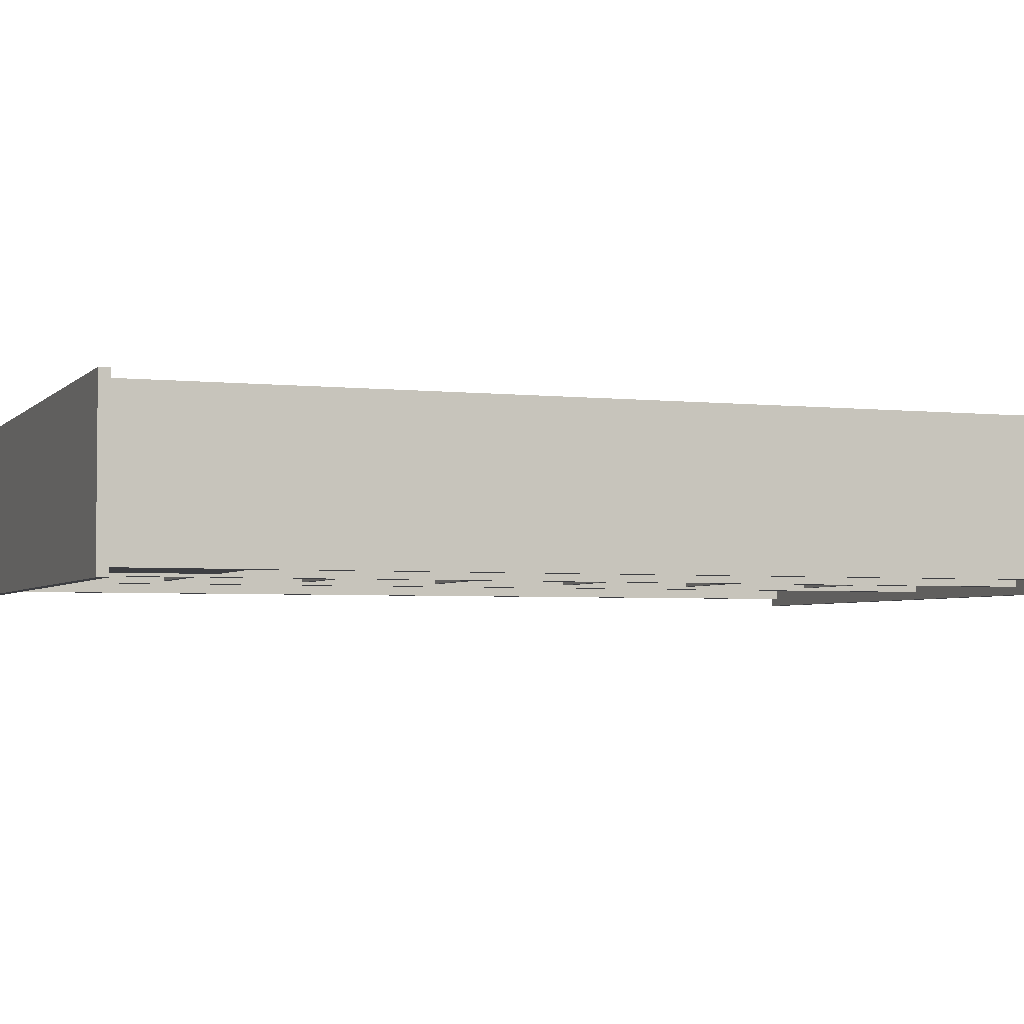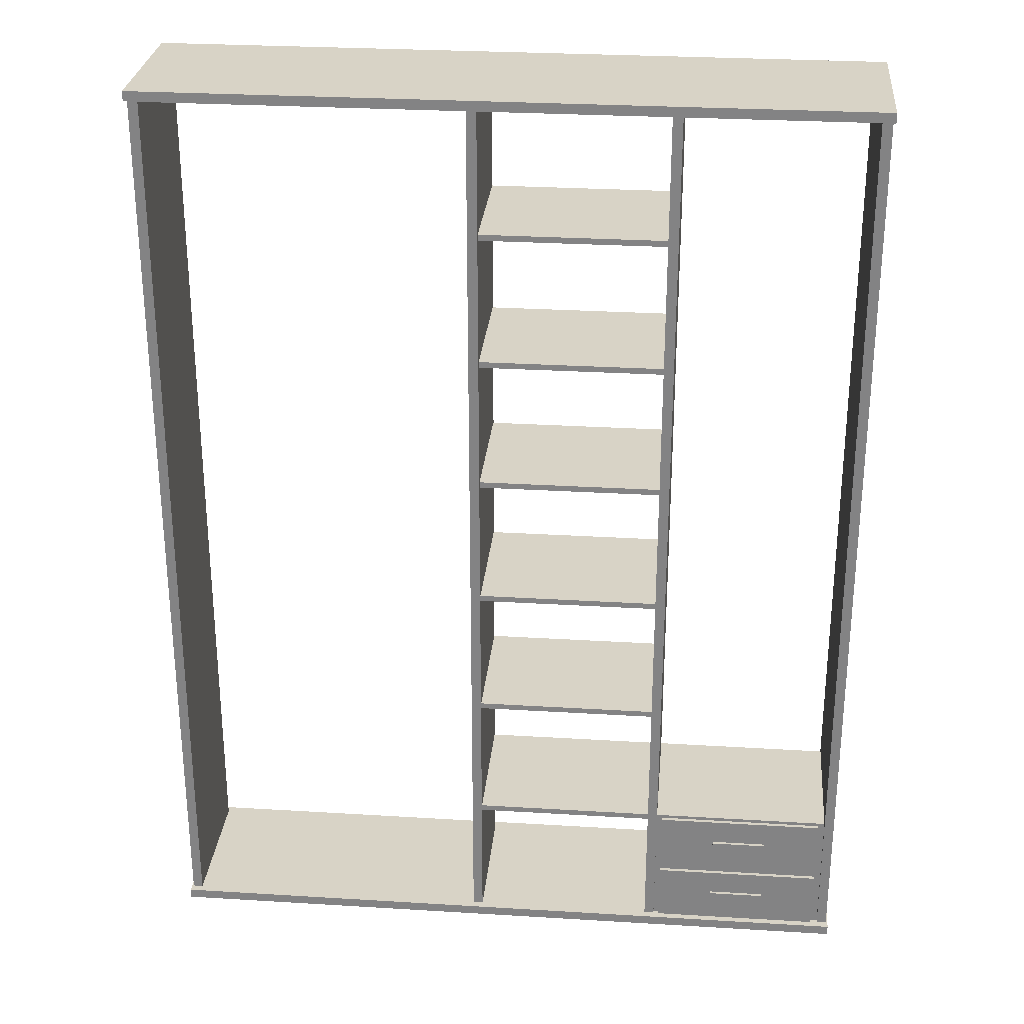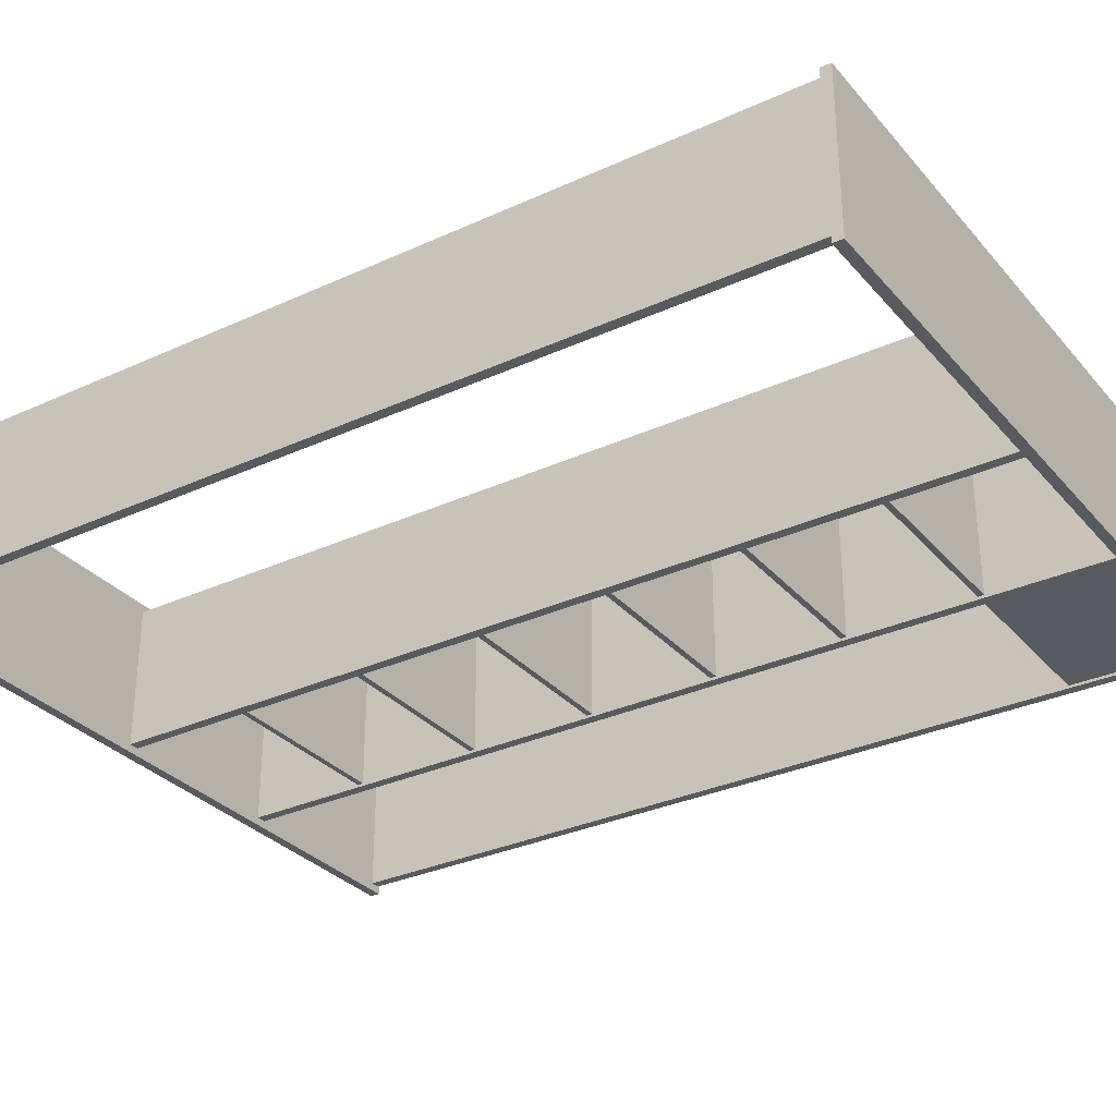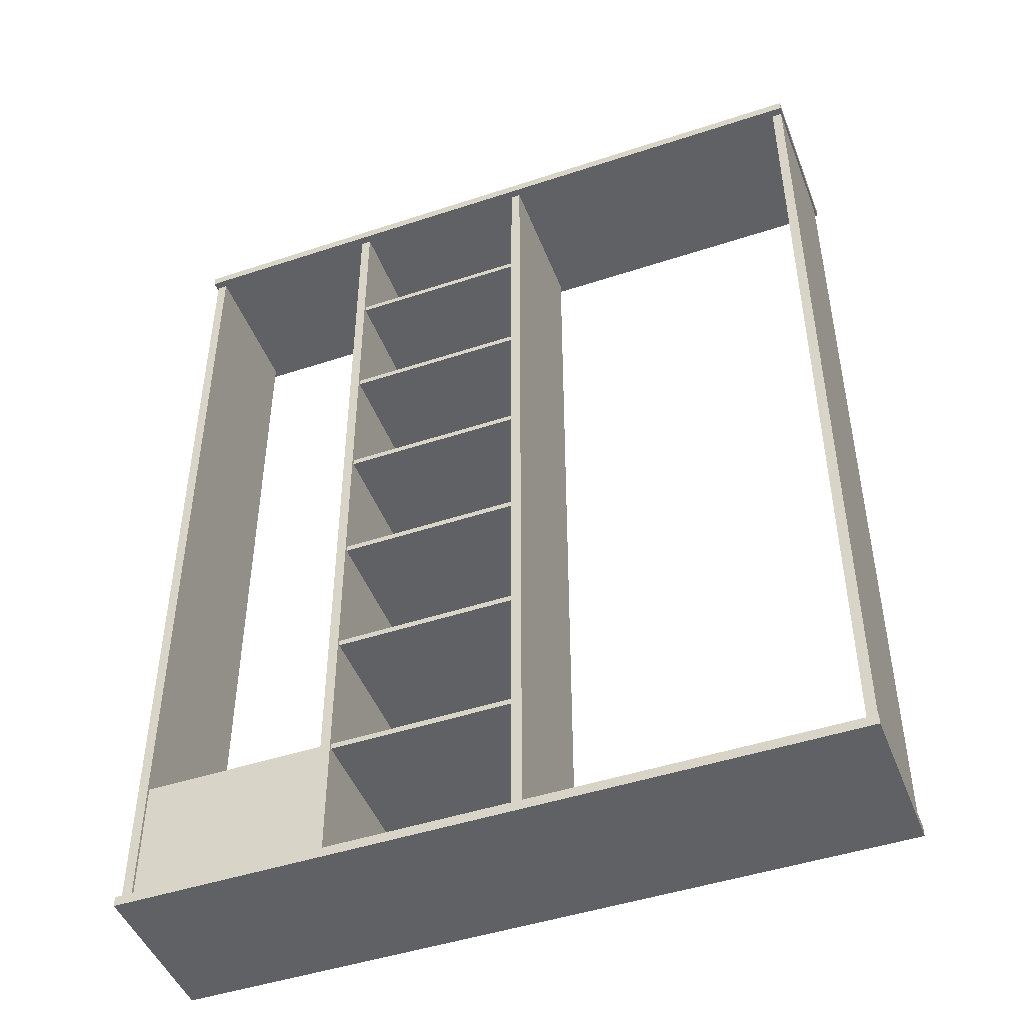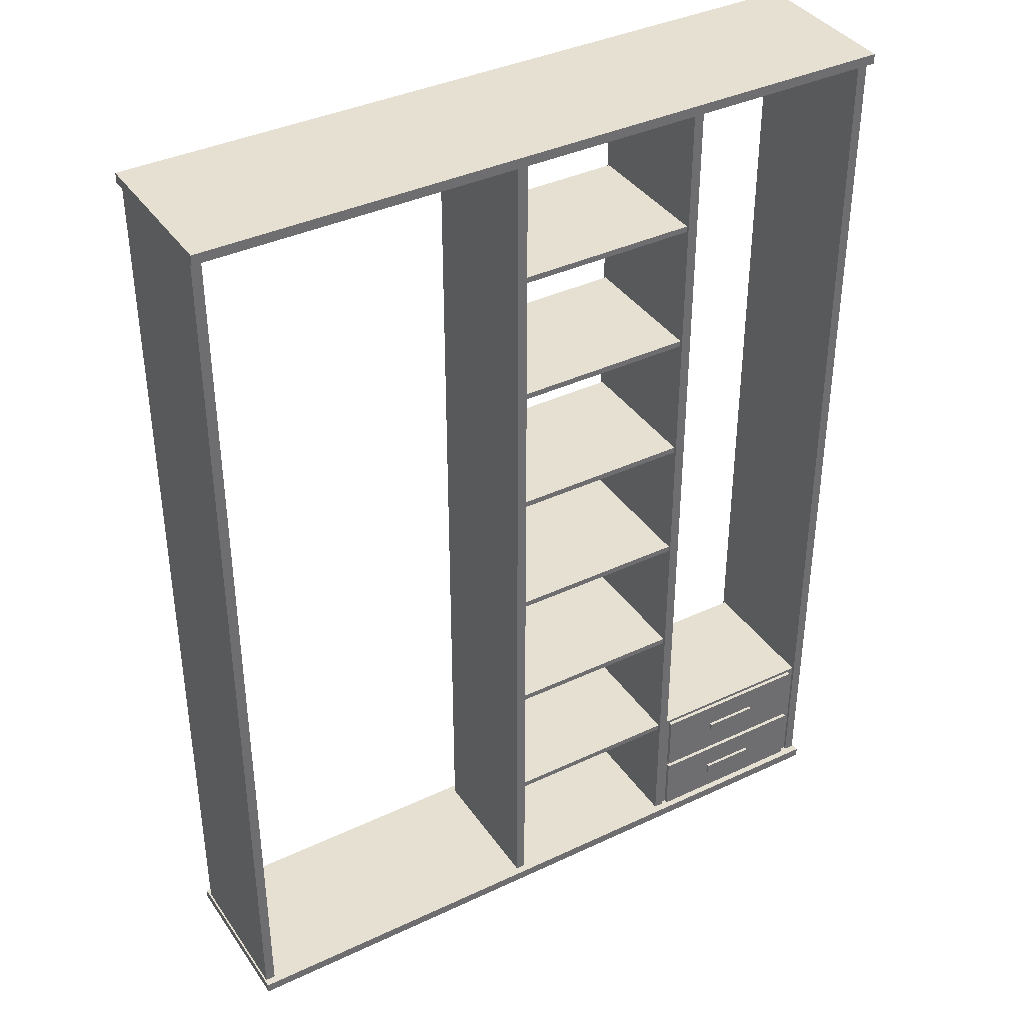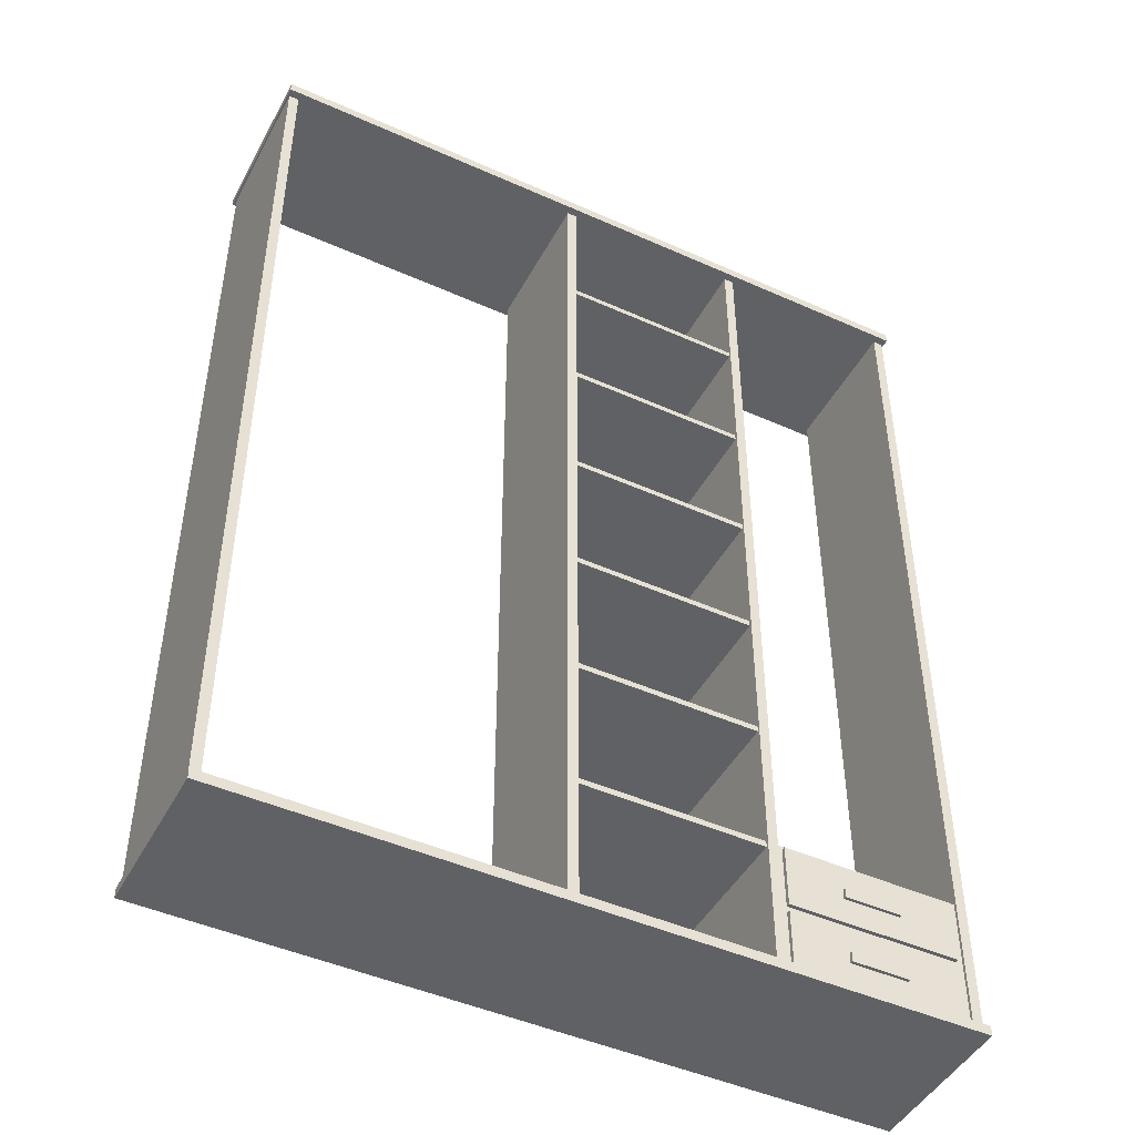
<metadata>
{"format":"obj","ext":"obj","renderer":"f3d","projection":"perspective","resolution":1024,"background":"white","views":[{"elev":-3.5,"azim":69.5,"up":"+Z"},{"elev":28.1,"azim":5.3,"up":"+Y"},{"elev":-31.2,"azim":-56.8,"up":"+Z"},{"elev":-46.7,"azim":-159.4,"up":"+Y"},{"elev":38.3,"azim":-30.8,"up":"+Y"},{"elev":-46.2,"azim":-27.1,"up":"+Y"}]}
</metadata>
<code>
o Shelf_Large_Cube.020
v 1.159 -0.02352 0.378
v 1.159 0.02352 0.378
v 1.159 -0.02352 -0.378
v 1.159 0.02352 -0.378
v -2.222 -0.02352 0.378
v -2.222 0.02352 0.378
v -2.222 -0.02352 -0.378
v -2.222 0.02352 -0.378
v 1.159 4.368 0.378
v 1.159 4.415 0.378
v 1.159 4.368 -0.378
v 1.159 4.415 -0.378
v -2.222 4.368 0.378
v -2.222 4.415 0.378
v -2.222 4.368 -0.378
v -2.222 4.415 -0.378
v -0.6684 3.779 -0.3281
v -0.6684 3.751 -0.3281
v -0.6684 3.779 0.3281
v -0.6684 3.751 0.3281
v 0.2162 3.779 -0.3281
v 0.2162 3.751 -0.3281
v 0.2162 3.779 0.3281
v 0.2162 3.751 0.3281
v -0.6684 3.152 -0.3281
v -0.6684 3.123 -0.3281
v -0.6684 3.152 0.3281
v -0.6684 3.123 0.3281
v 0.2162 3.152 -0.3281
v 0.2162 3.123 -0.3281
v 0.2162 3.152 0.3281
v 0.2162 3.123 0.3281
v -0.6684 2.524 -0.3281
v -0.6684 2.496 -0.3281
v -0.6684 2.524 0.3281
v -0.6684 2.496 0.3281
v 0.2162 2.524 -0.3281
v 0.2162 2.496 -0.3281
v 0.2162 2.524 0.3281
v 0.2162 2.496 0.3281
v -0.6684 1.897 -0.3281
v -0.6684 1.869 -0.3281
v -0.6684 1.897 0.3281
v -0.6684 1.869 0.3281
v 0.2162 1.897 -0.3281
v 0.2162 1.869 -0.3281
v 0.2162 1.897 0.3281
v 0.2162 1.869 0.3281
v -0.6684 1.27 -0.3281
v -0.6684 1.242 -0.3281
v -0.6684 1.27 0.3281
v -0.6684 1.242 0.3281
v 0.2162 1.27 -0.3281
v 0.2162 1.242 -0.3281
v 0.2162 1.27 0.3281
v 0.2162 1.242 0.3281
v -0.6684 0.6428 -0.3281
v -0.6684 0.6144 -0.3281
v -0.6684 0.6428 0.3281
v -0.6684 0.6144 0.3281
v 0.2162 0.6428 -0.3281
v 0.2162 0.6144 -0.3281
v 0.2162 0.6428 0.3281
v 0.2162 0.6144 0.3281
v -2.166 4.374 0.341
v -2.213 4.374 0.341
v -2.166 4.374 -0.341
v -2.213 4.374 -0.341
v -2.166 -0.002704 0.341
v -2.213 -0.002704 0.341
v -2.166 -0.002704 -0.341
v -2.213 -0.002704 -0.341
v 1.103 4.374 0.341
v 1.15 4.374 0.341
v 1.103 4.374 -0.341
v 1.15 4.374 -0.341
v 1.103 -0.002704 0.341
v 1.15 -0.002704 0.341
v 1.103 -0.002704 -0.341
v 1.15 -0.002704 -0.341
v 1.115 0.000666 0.3281
v 1.115 0.6428 0.3281
v 1.115 0.000666 -0.3281
v 1.115 0.6428 -0.3281
v 0.2299 0.000666 0.3281
v 0.2299 0.6428 0.3281
v 0.2299 0.000666 -0.3281
v 0.2299 0.6428 -0.3281
v 0.2486 -0.002704 -0.341
v 0.2016 -0.002704 -0.341
v 0.2486 -0.002704 0.341
v 0.2016 -0.002704 0.341
v 0.2486 4.374 -0.341
v 0.2016 4.374 -0.341
v 0.2486 4.374 0.341
v 0.2016 4.374 0.341
v -0.7036 4.374 0.341
v -0.6565 4.374 0.341
v -0.7036 4.374 -0.341
v -0.6565 4.374 -0.341
v -0.7036 -0.002704 0.341
v -0.6565 -0.002704 0.341
v -0.7036 -0.002704 -0.341
v -0.6565 -0.002704 -0.341
v 0.2299 0.3217 0.3281
v 1.115 0.3217 0.3281
v 0.2299 0.3217 -0.3281
v 1.115 0.3217 -0.3281
v 1.07 0.3378 0.3281
v 1.07 0.6267 0.3281
v 0.2742 0.6267 0.3281
v 0.2742 0.3378 0.3281
v 0.2742 0.3057 0.3281
v 0.2742 0.01672 0.3281
v 1.07 0.01672 0.3281
v 1.07 0.3057 0.3281
v 1.07 0.3378 0.3464
v 1.07 0.6267 0.3464
v 0.2742 0.6267 0.3464
v 0.2742 0.3378 0.3464
v 0.2742 0.3057 0.3464
v 0.2742 0.01672 0.3464
v 1.07 0.01672 0.3464
v 1.07 0.3057 0.3464
v 0.805 0.4588 0.3614
v 0.805 0.5057 0.3614
v 0.5394 0.5057 0.3614
v 0.5394 0.4588 0.3614
v 0.805 0.4588 0.3438
v 0.805 0.5057 0.3438
v 0.5394 0.5057 0.3438
v 0.5394 0.4588 0.3438
v 0.805 0.1393 0.3614
v 0.805 0.1861 0.3614
v 0.5394 0.1861 0.3614
v 0.5394 0.1393 0.3614
v 0.805 0.1393 0.3438
v 0.805 0.1861 0.3438
v 0.5394 0.1861 0.3438
v 0.5394 0.1393 0.3438
f 3 2 1
f 7 4 3
f 5 8 7
f 1 6 5
f 1 7 3
f 6 4 8
f 11 10 9
f 15 12 11
f 13 16 15
f 9 14 13
f 9 15 11
f 14 12 16
f 24 18 22
f 18 21 22
f 22 23 24
f 24 19 20
f 19 21 17
f 20 17 18
f 32 26 30
f 26 29 30
f 30 31 32
f 32 27 28
f 27 29 25
f 28 25 26
f 40 34 38
f 34 37 38
f 38 39 40
f 40 35 36
f 35 37 33
f 36 33 34
f 48 42 46
f 42 45 46
f 46 47 48
f 48 43 44
f 43 45 41
f 44 41 42
f 56 50 54
f 50 53 54
f 54 55 56
f 56 51 52
f 51 53 49
f 52 49 50
f 64 58 62
f 58 61 62
f 62 63 64
f 64 59 60
f 59 61 57
f 60 57 58
f 65 68 66
f 71 68 67
f 69 72 71
f 65 70 69
f 65 71 67
f 70 68 72
f 74 75 73
f 76 79 75
f 80 77 79
f 78 73 77
f 79 73 75
f 76 78 80
f 86 84 88
f 107 84 108
f 81 87 83
f 112 86 105
f 105 88 107
f 108 82 106
f 90 96 94
f 93 90 94
f 95 94 96
f 91 96 92
f 93 91 89
f 89 92 90
f 98 99 97
f 100 103 99
f 104 101 103
f 102 97 101
f 103 97 99
f 100 102 104
f 83 106 81
f 85 107 87
f 114 105 85
f 87 108 83
f 119 110 111
f 86 110 82
f 110 106 82
f 109 105 106
f 117 112 109
f 115 85 81
f 116 81 106
f 105 116 106
f 117 119 120
f 123 121 122
f 124 115 116
f 122 113 114
f 120 111 112
f 121 116 113
f 118 109 110
f 123 114 115
f 125 127 128
f 131 129 132
f 127 132 128
f 125 130 126
f 128 129 125
f 126 131 127
f 133 135 136
f 139 137 140
f 135 140 136
f 133 138 134
f 136 137 133
f 134 139 135
f 3 4 2
f 7 8 4
f 5 6 8
f 1 2 6
f 1 5 7
f 6 2 4
f 11 12 10
f 15 16 12
f 13 14 16
f 9 10 14
f 9 13 15
f 14 10 12
f 24 20 18
f 18 17 21
f 22 21 23
f 24 23 19
f 19 23 21
f 20 19 17
f 32 28 26
f 26 25 29
f 30 29 31
f 32 31 27
f 27 31 29
f 28 27 25
f 40 36 34
f 34 33 37
f 38 37 39
f 40 39 35
f 35 39 37
f 36 35 33
f 48 44 42
f 42 41 45
f 46 45 47
f 48 47 43
f 43 47 45
f 44 43 41
f 56 52 50
f 50 49 53
f 54 53 55
f 56 55 51
f 51 55 53
f 52 51 49
f 64 60 58
f 58 57 61
f 62 61 63
f 64 63 59
f 59 63 61
f 60 59 57
f 65 67 68
f 71 72 68
f 69 70 72
f 65 66 70
f 65 69 71
f 70 66 68
f 74 76 75
f 76 80 79
f 80 78 77
f 78 74 73
f 79 77 73
f 76 74 78
f 86 82 84
f 107 88 84
f 81 85 87
f 112 111 86
f 105 86 88
f 108 84 82
f 90 92 96
f 93 89 90
f 95 93 94
f 91 95 96
f 93 95 91
f 89 91 92
f 98 100 99
f 100 104 103
f 104 102 101
f 102 98 97
f 103 101 97
f 100 98 102
f 83 108 106
f 85 105 107
f 114 113 105
f 87 107 108
f 119 118 110
f 86 111 110
f 110 109 106
f 109 112 105
f 117 120 112
f 115 114 85
f 116 115 81
f 105 113 116
f 117 118 119
f 123 124 121
f 124 123 115
f 122 121 113
f 120 119 111
f 121 124 116
f 118 117 109
f 123 122 114
f 125 126 127
f 131 130 129
f 127 131 132
f 125 129 130
f 128 132 129
f 126 130 131
f 133 134 135
f 139 138 137
f 135 139 140
f 133 137 138
f 136 140 137
f 134 138 139

</code>
